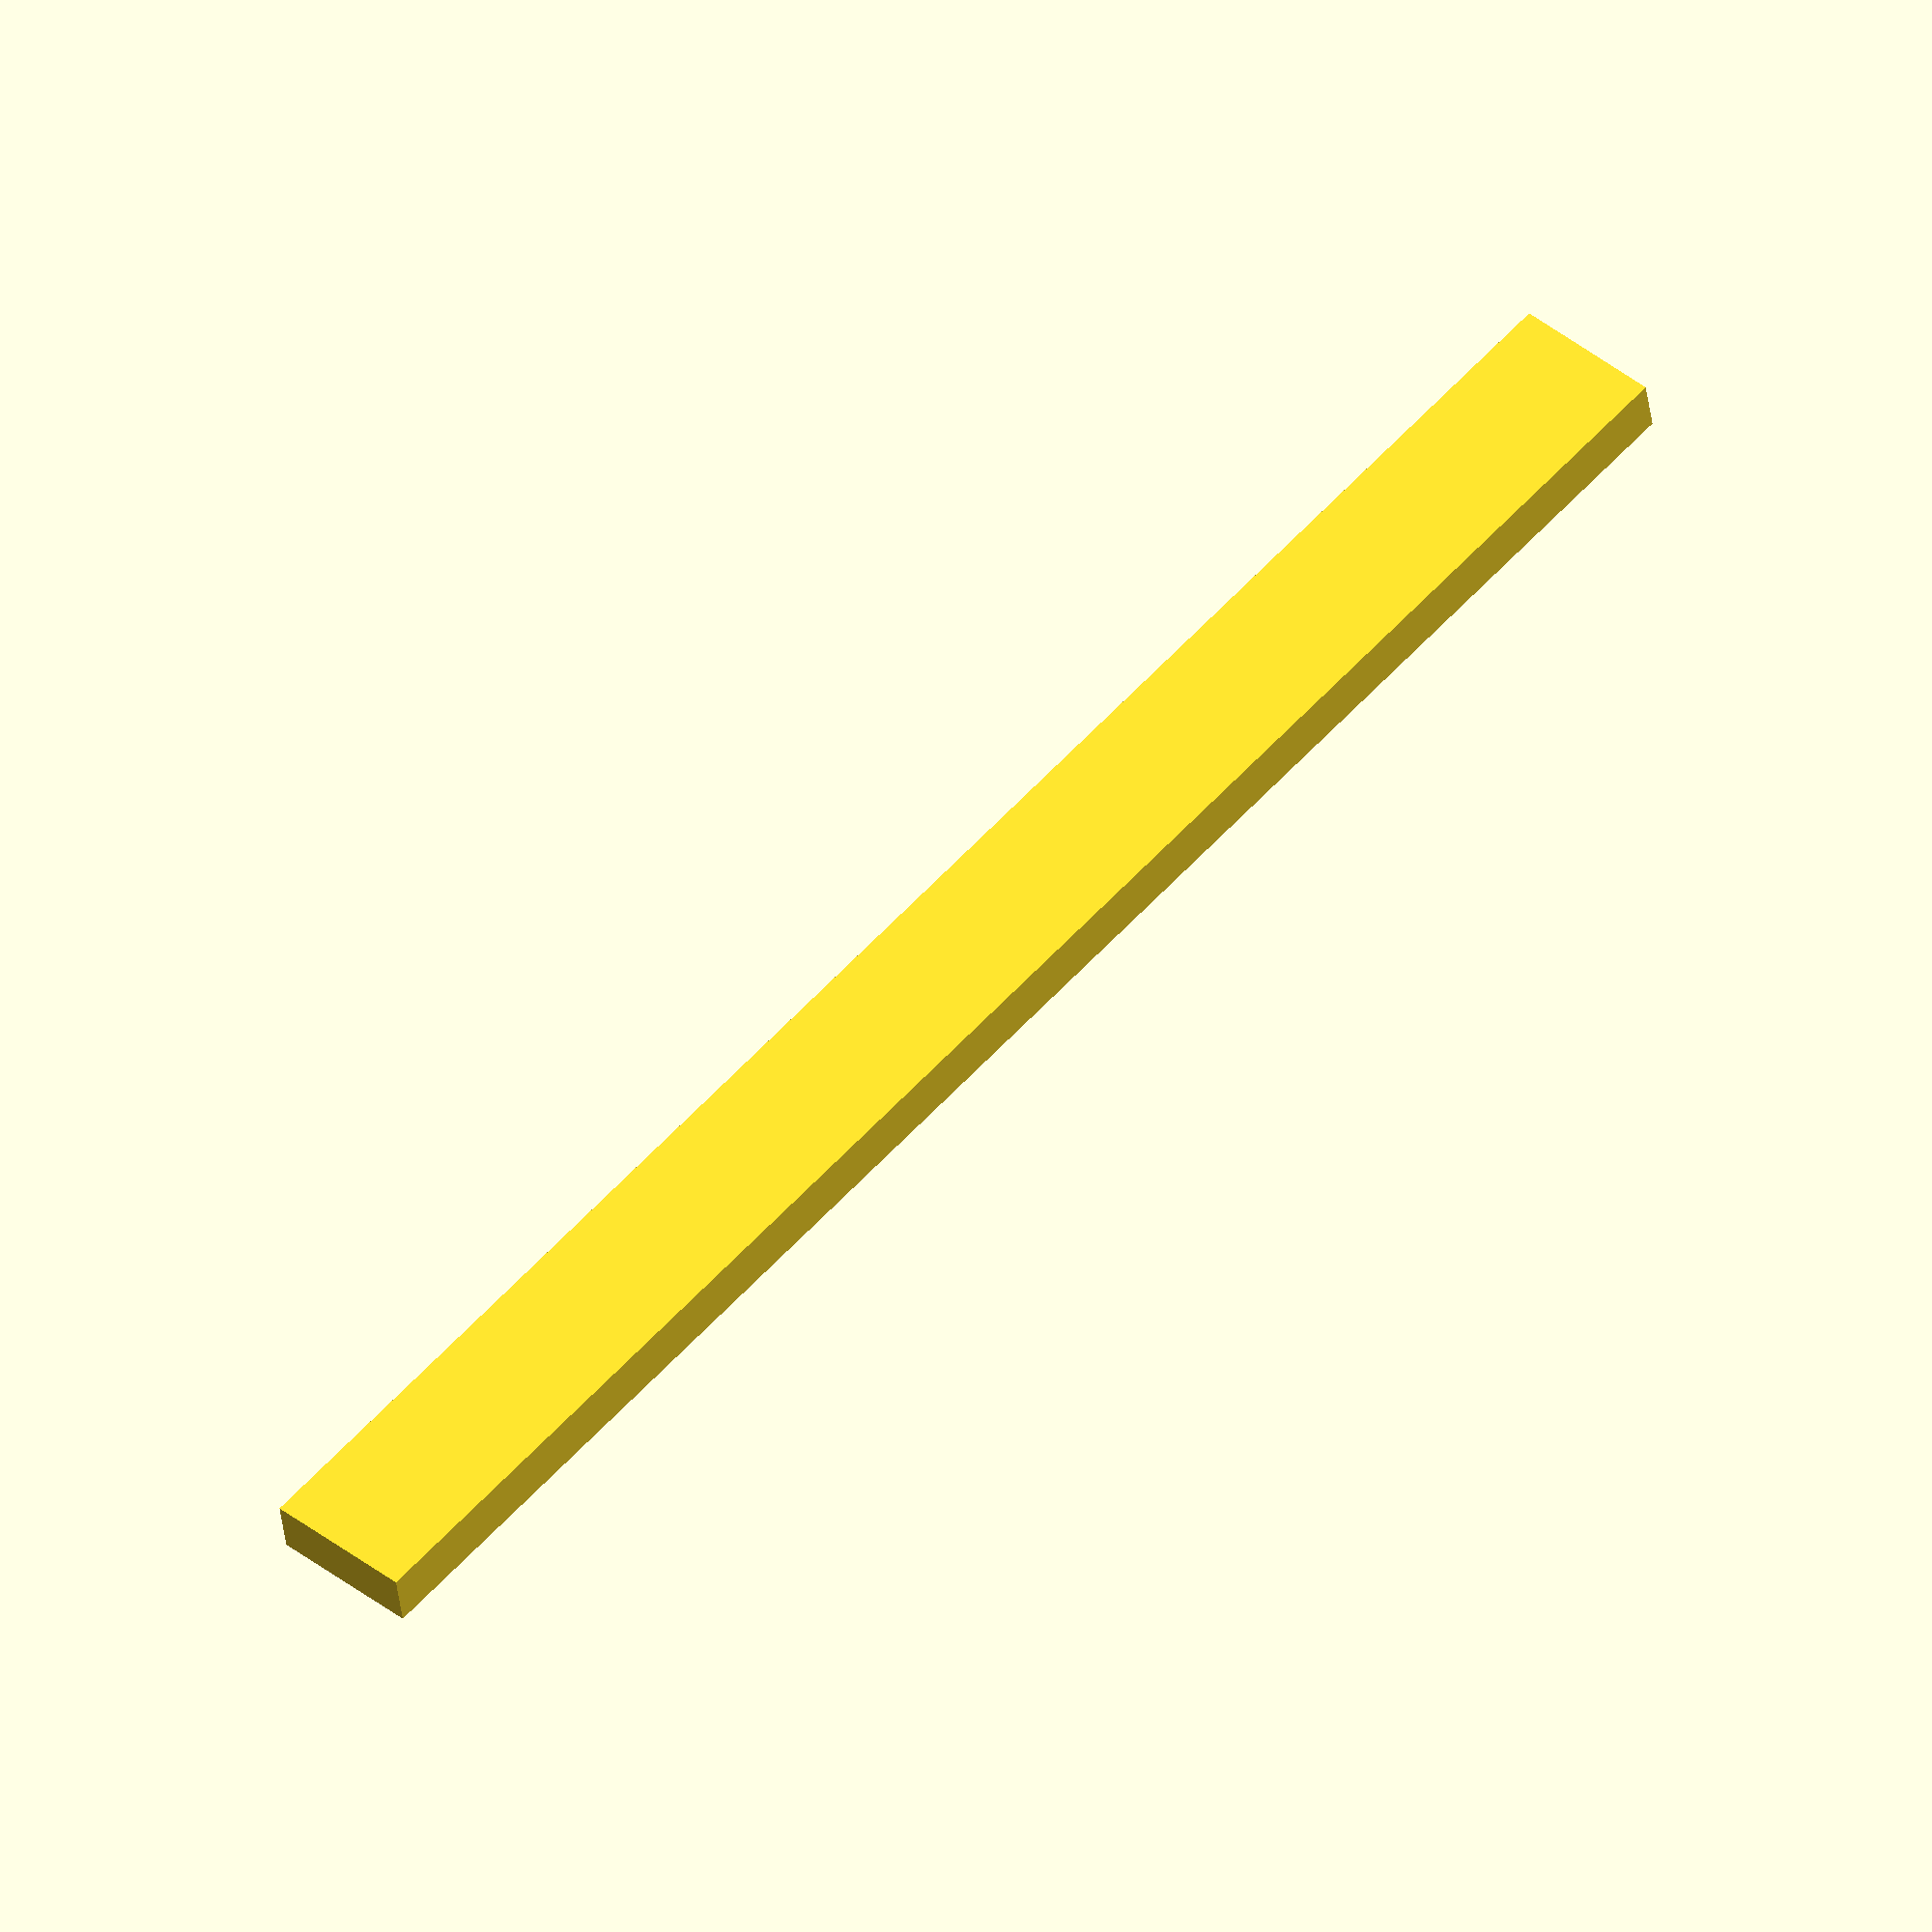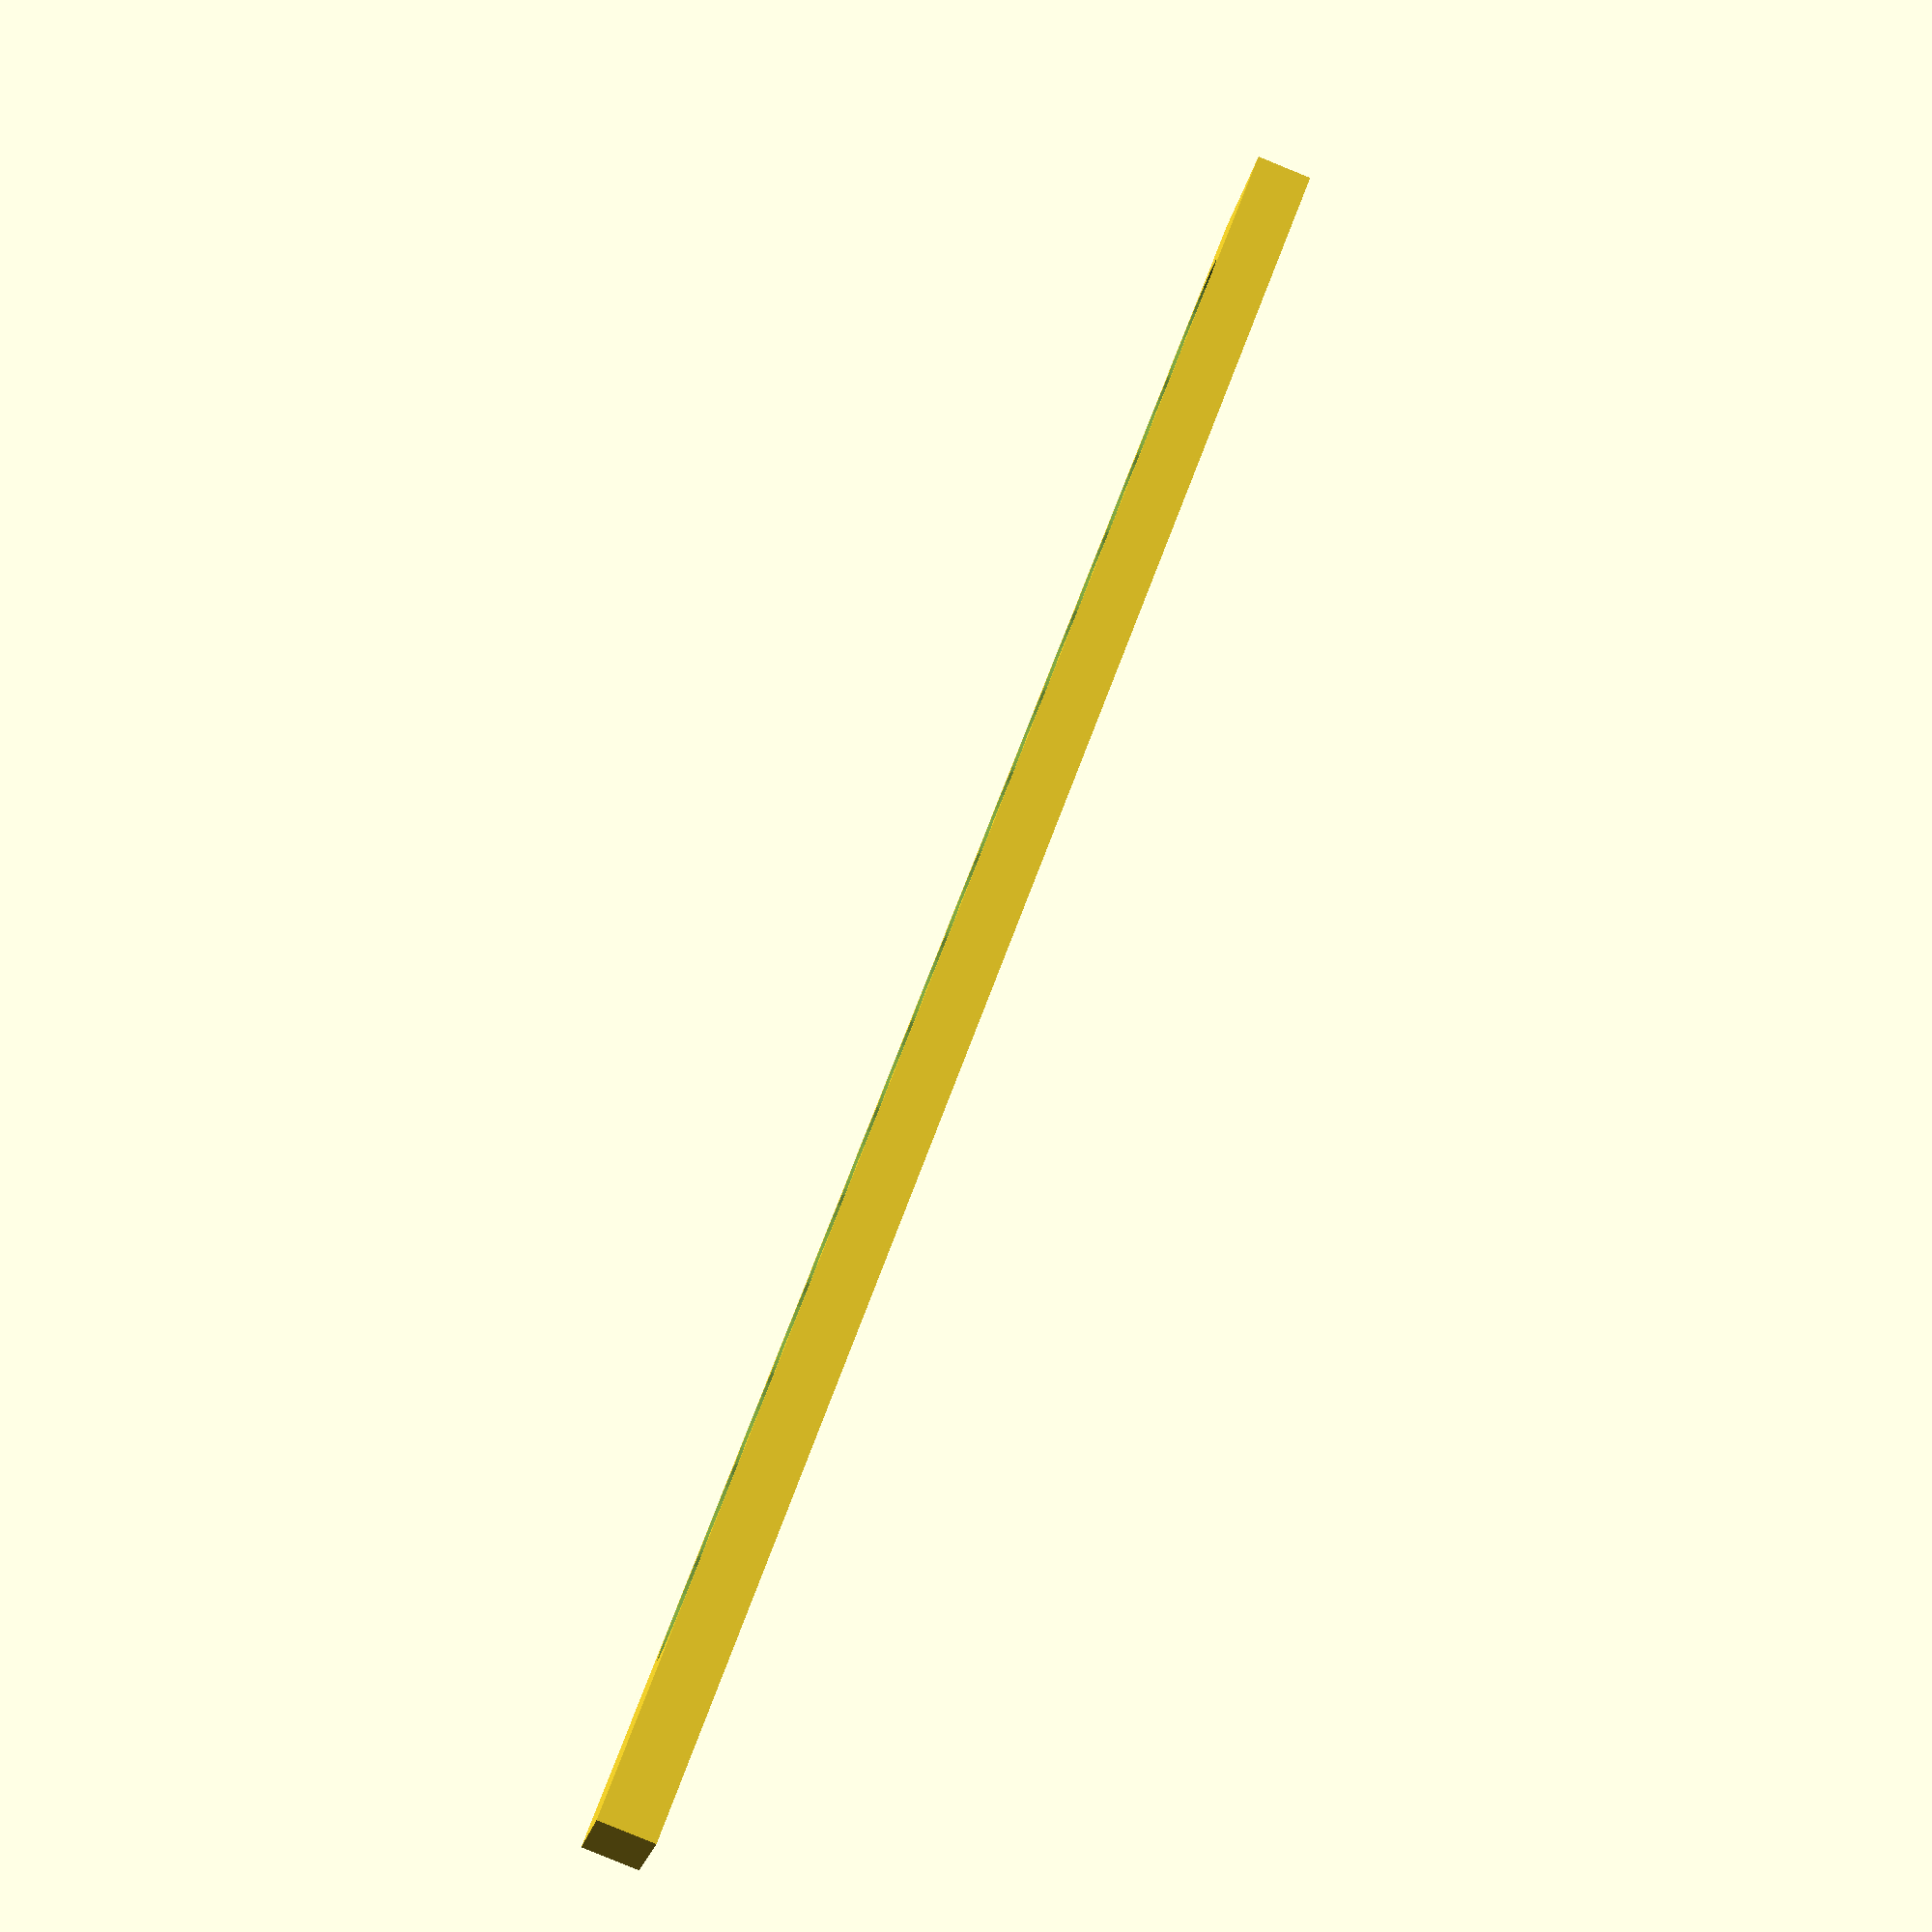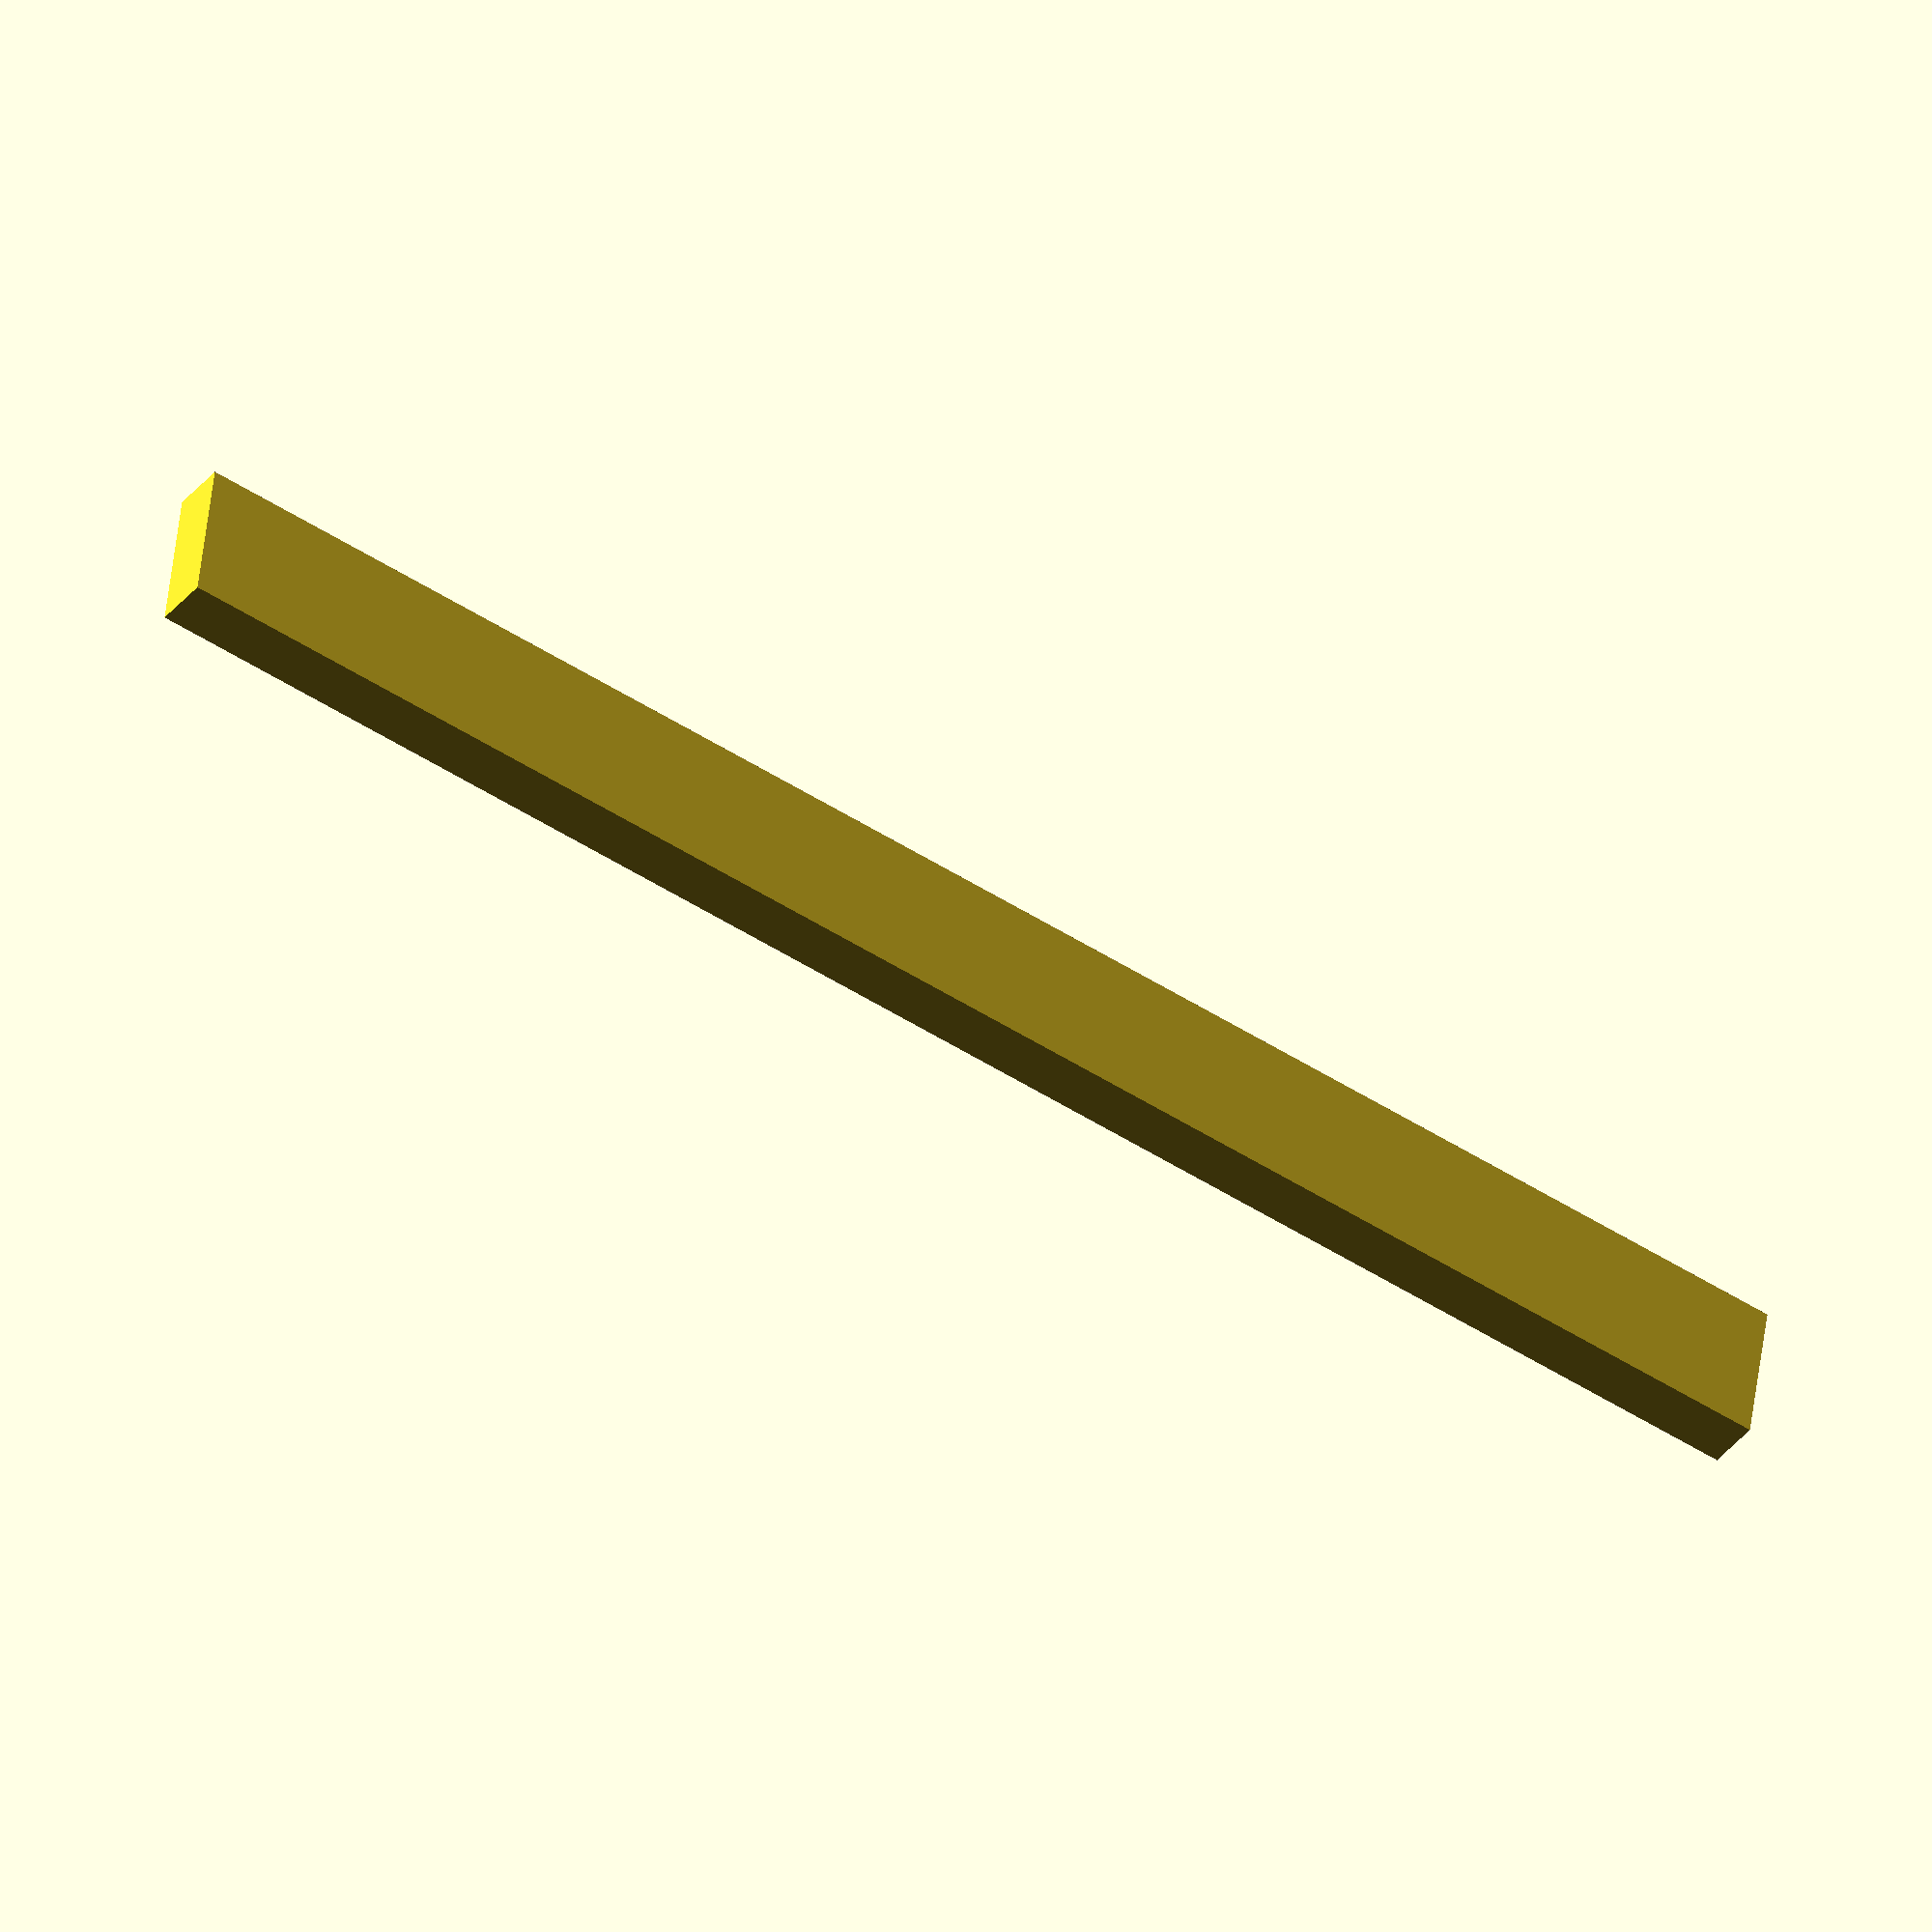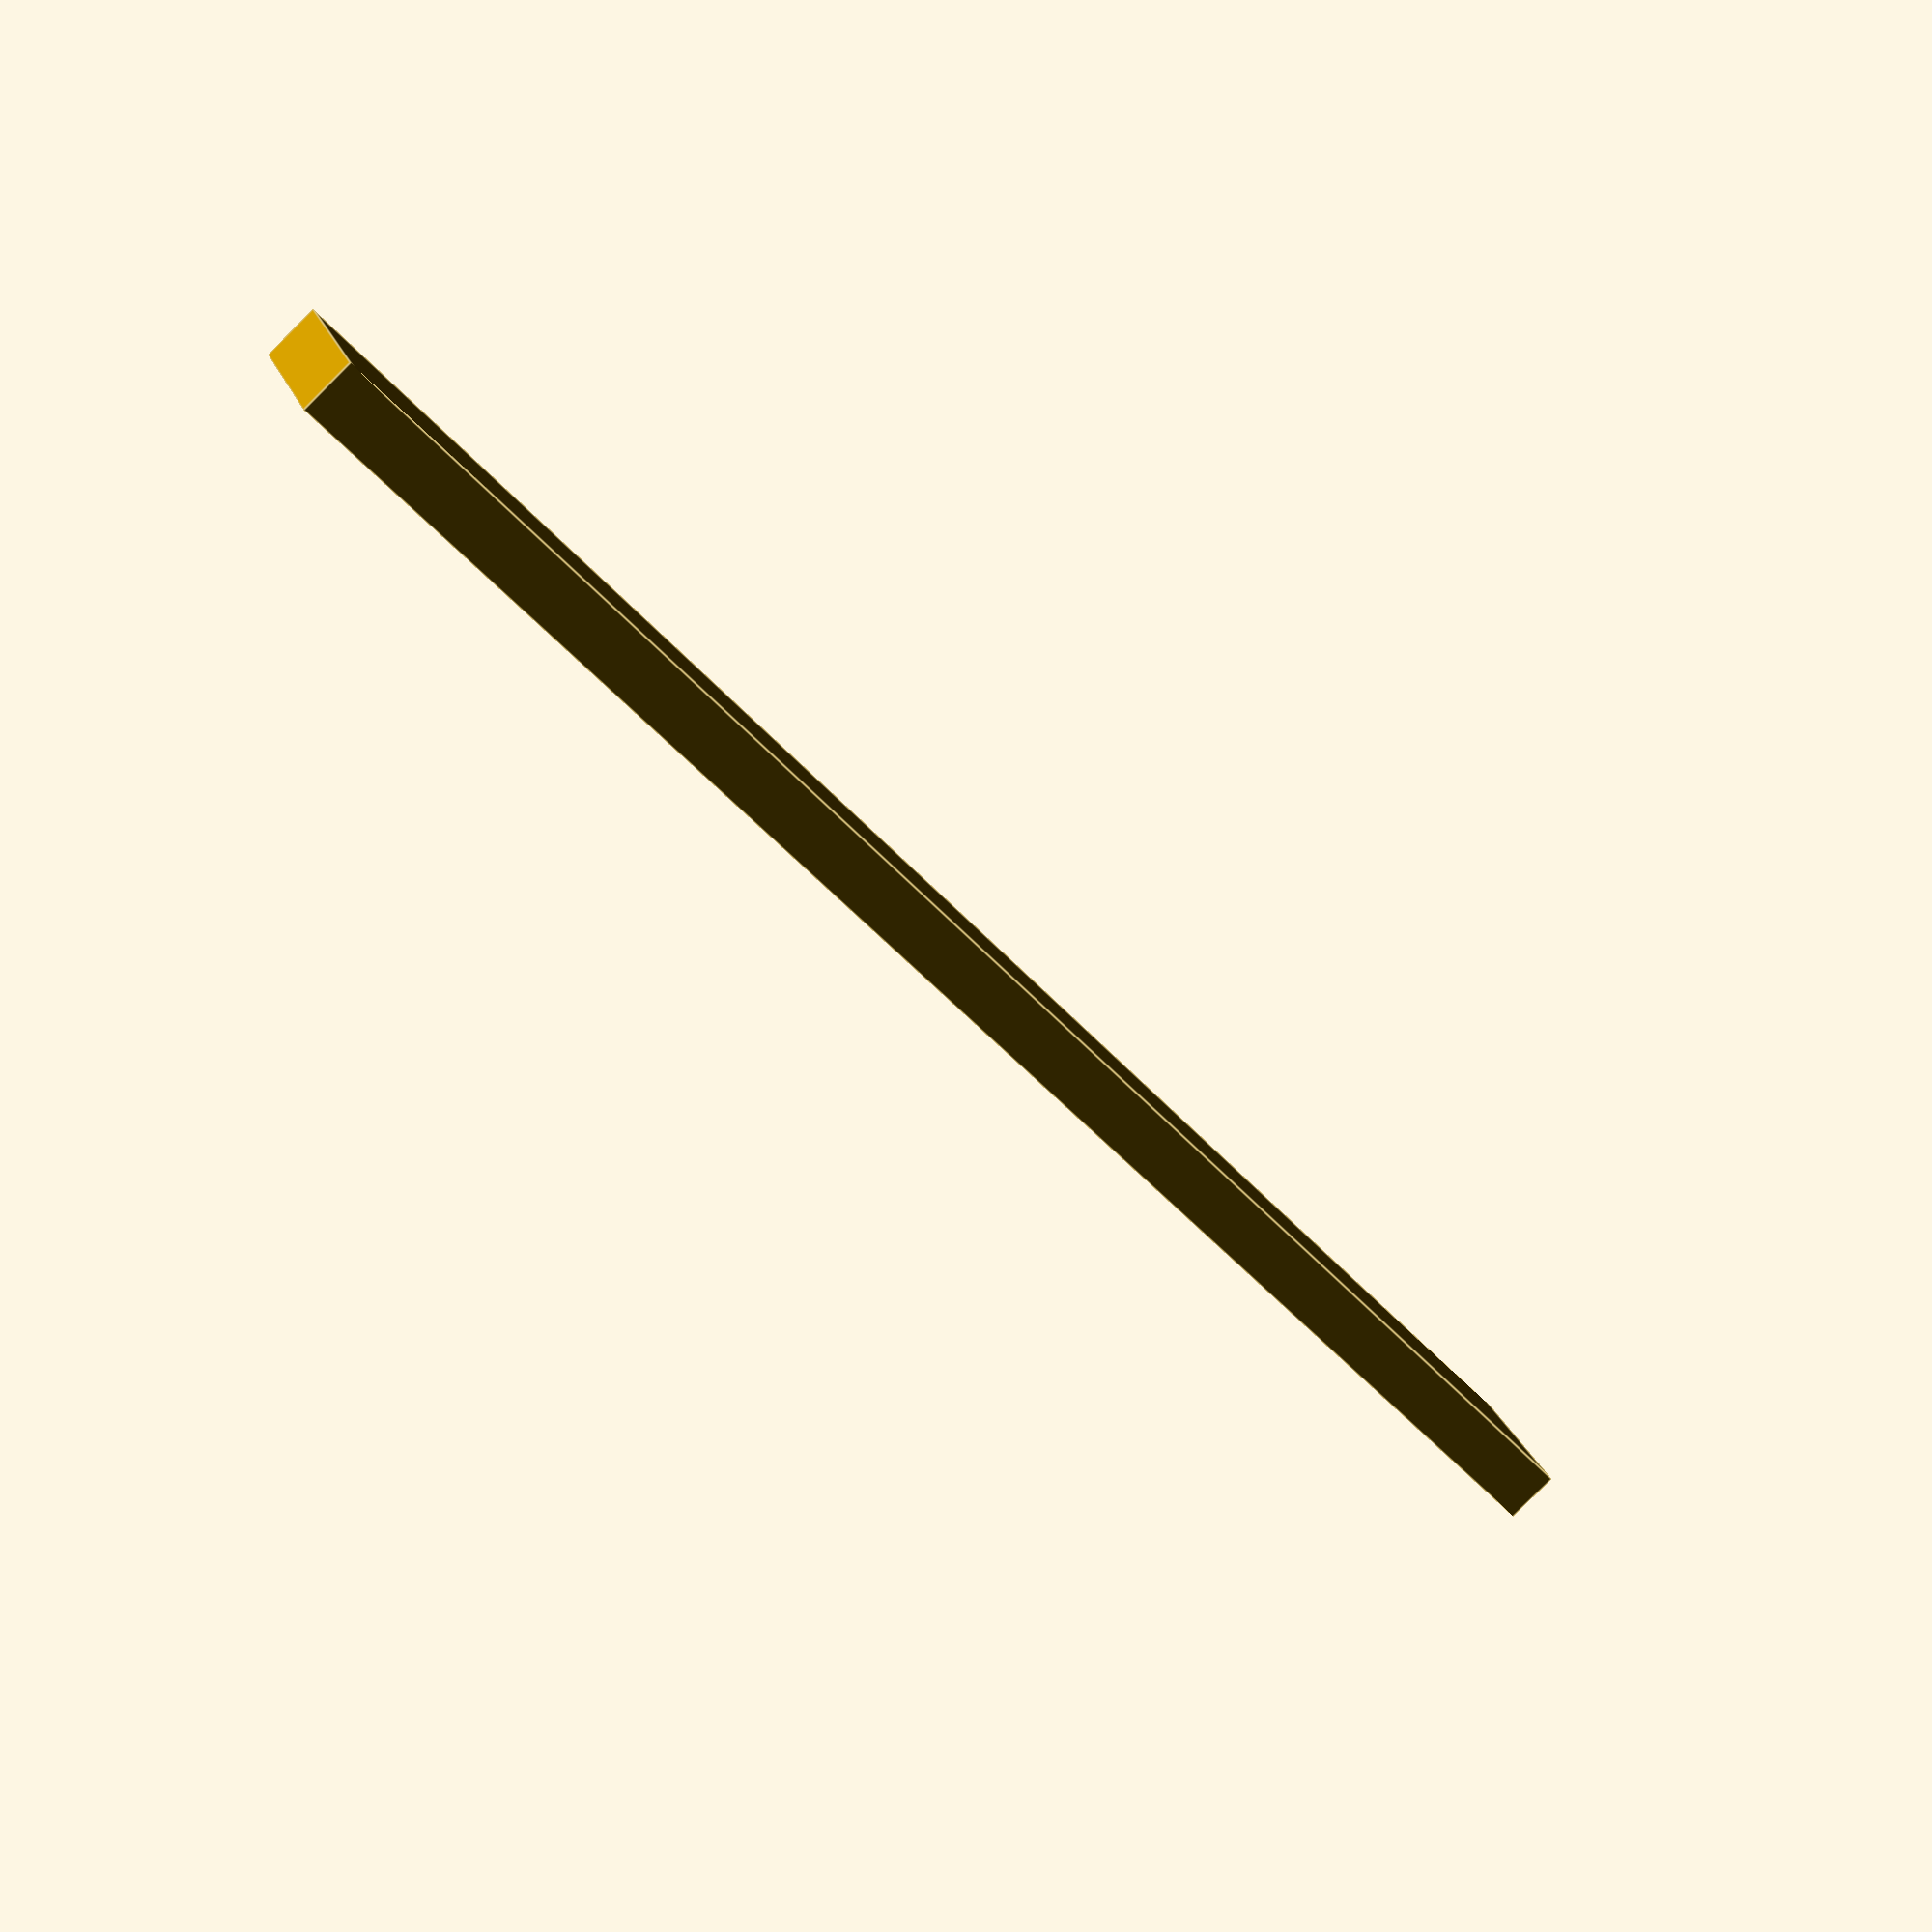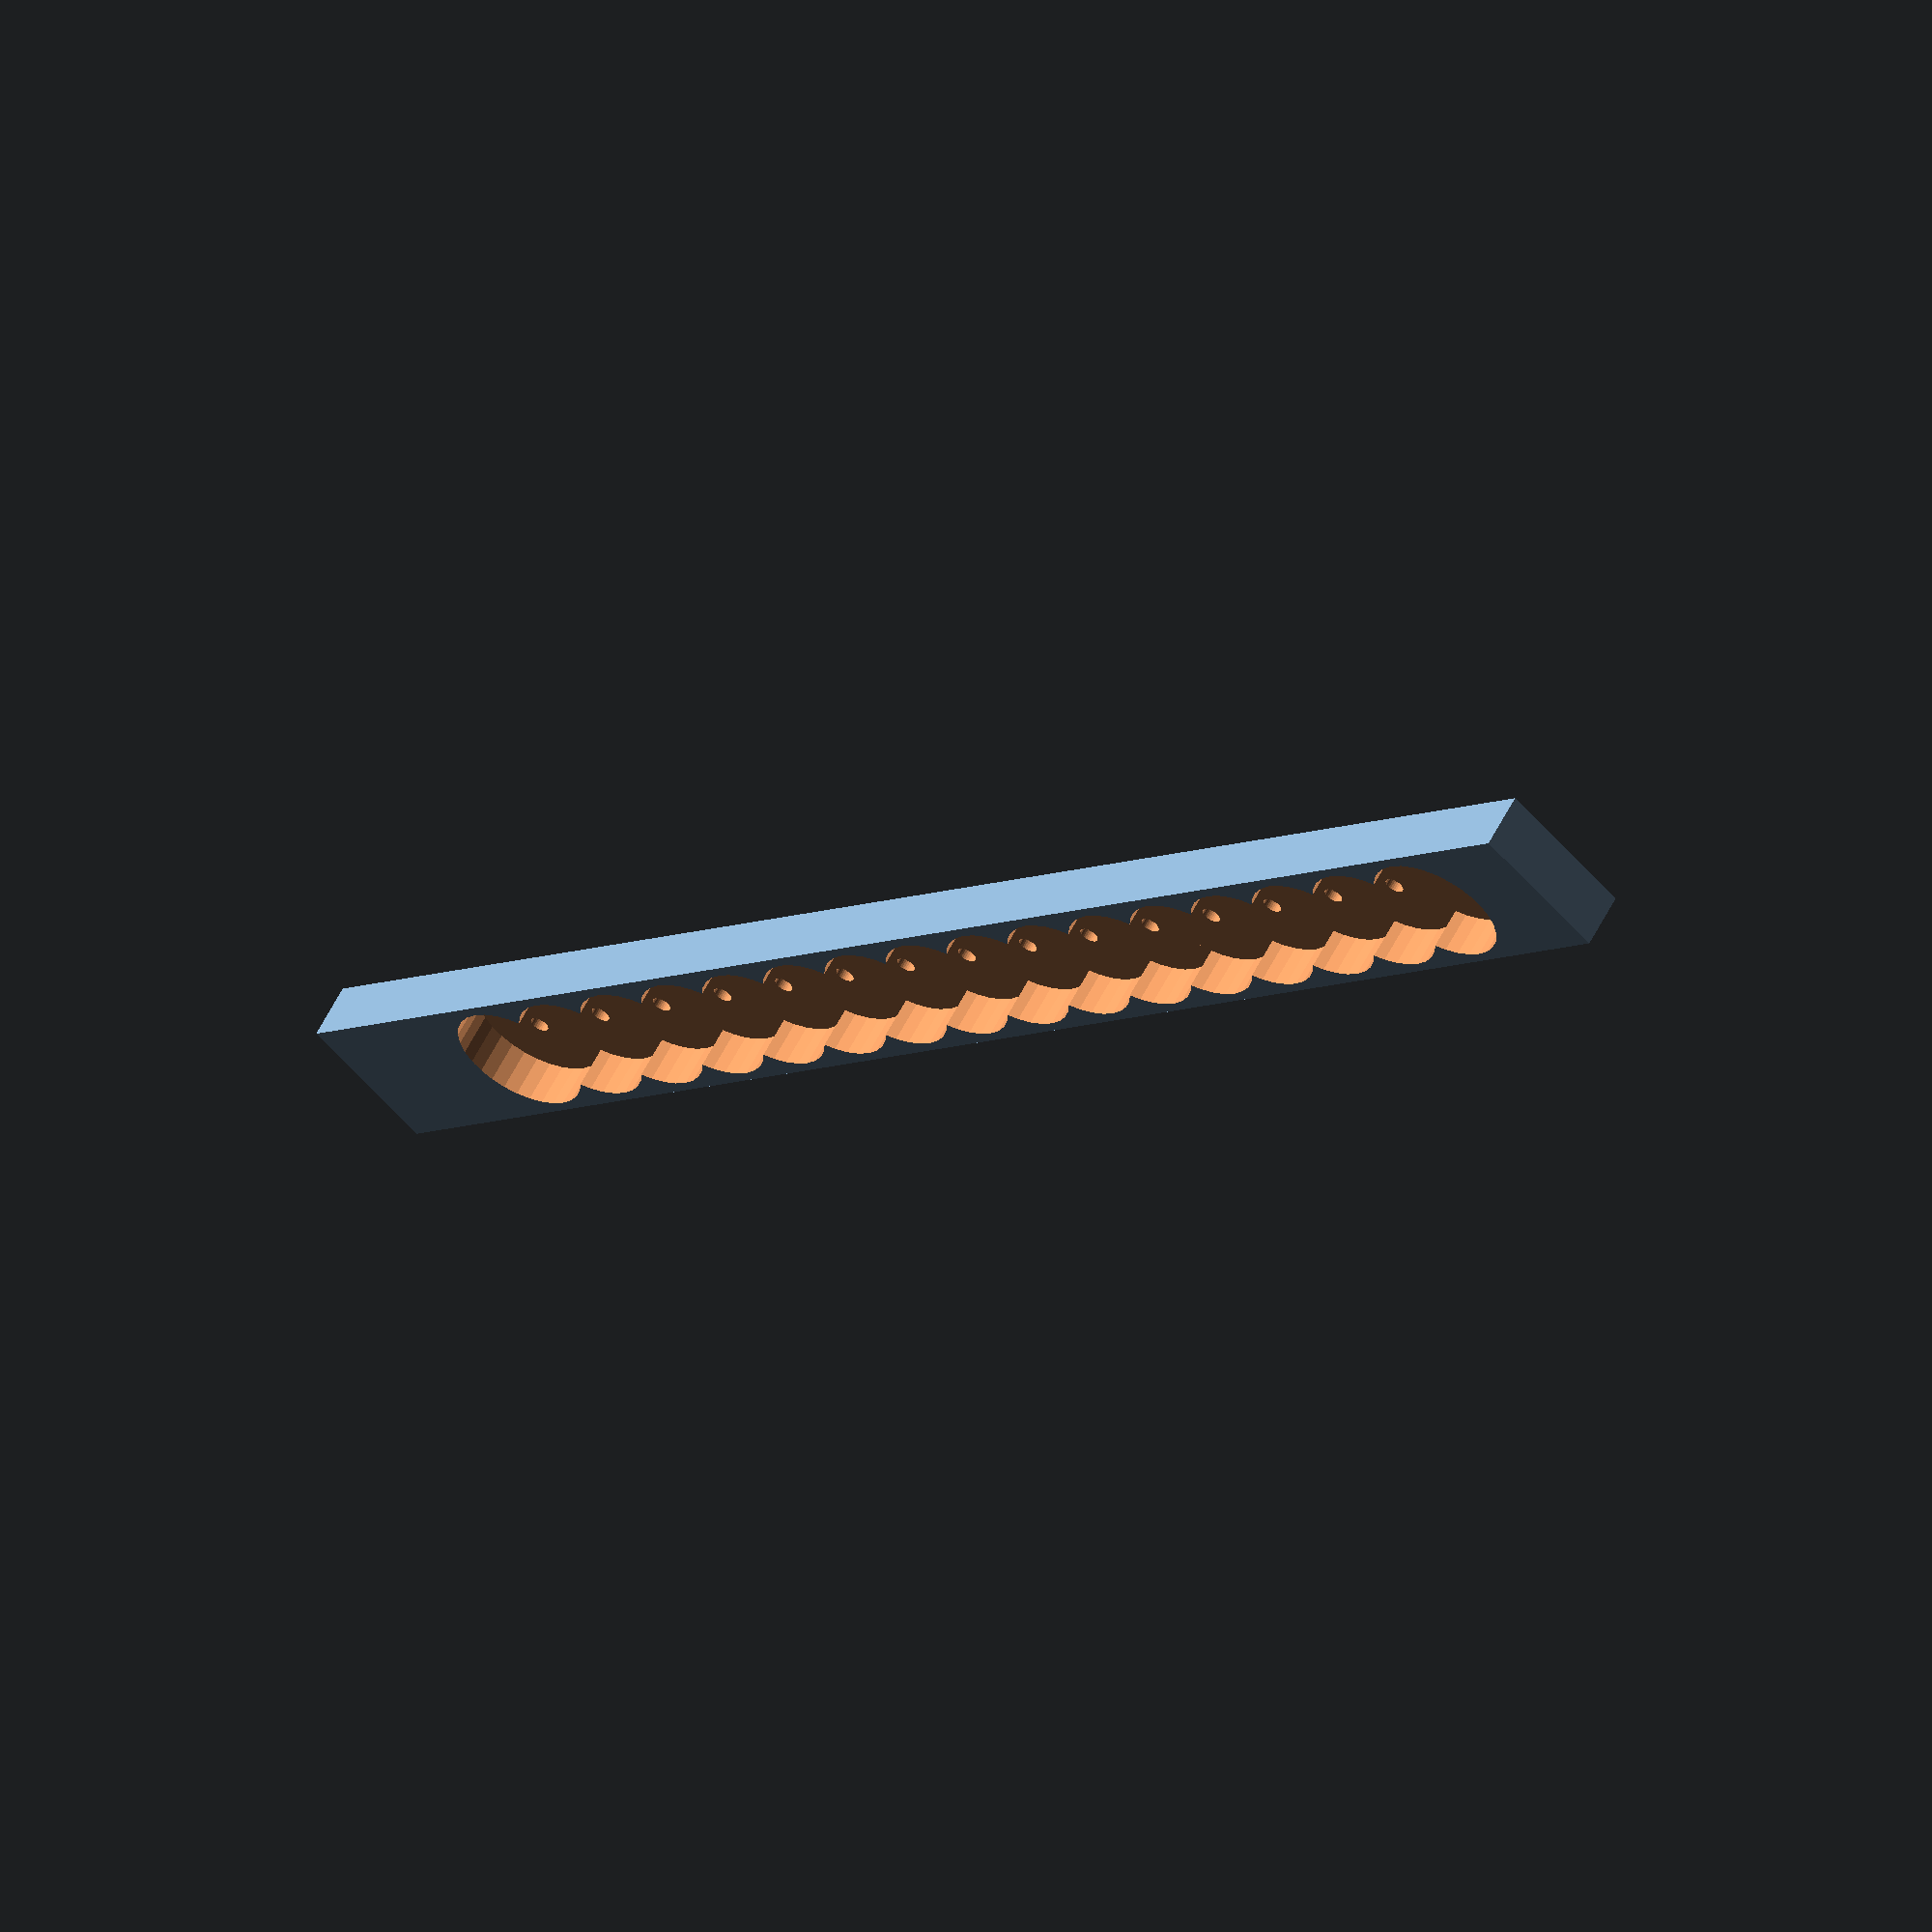
<openscad>
num_cuvettes = 16;
$fn = 30;

cuvette_diameter = 1.0;
cuvette_bottom_margin = 0.2;
cuvette_depth = 0.5;

cuvette_spacing = 5.0;

access_hole_diameter = 7.0;

slide_length = (cuvette_spacing+1) * num_cuvettes;

slide_height = 3.0;
slide_width = 8.0;

x_centerline = slide_width / 2.0;

difference(){
    cube([slide_width, slide_length, slide_height], false);
    
    for (i = [0:num_cuvettes-1]) {
        y_centerline = i*cuvette_spacing + cuvette_spacing + access_hole_diameter/2;
        
        translate([x_centerline, y_centerline, cuvette_bottom_margin])
               cylinder(slide_height - (cuvette_bottom_margin+cuvette_depth)+1,
                                d=cuvette_diameter,center=false);
            
        translate([x_centerline, y_centerline, cuvette_bottom_margin+cuvette_depth])
               cylinder(slide_height - (cuvette_bottom_margin+cuvette_depth)+1,
                                d=access_hole_diameter,center=false);
            
        
      
    }
}
</openscad>
<views>
elev=38.2 azim=138.2 roll=186.6 proj=o view=solid
elev=85.5 azim=244.5 roll=67.7 proj=p view=solid
elev=218.1 azim=82.3 roll=33.9 proj=o view=wireframe
elev=83.9 azim=297.3 roll=134.8 proj=p view=edges
elev=301.0 azim=224.1 roll=26.8 proj=o view=wireframe
</views>
